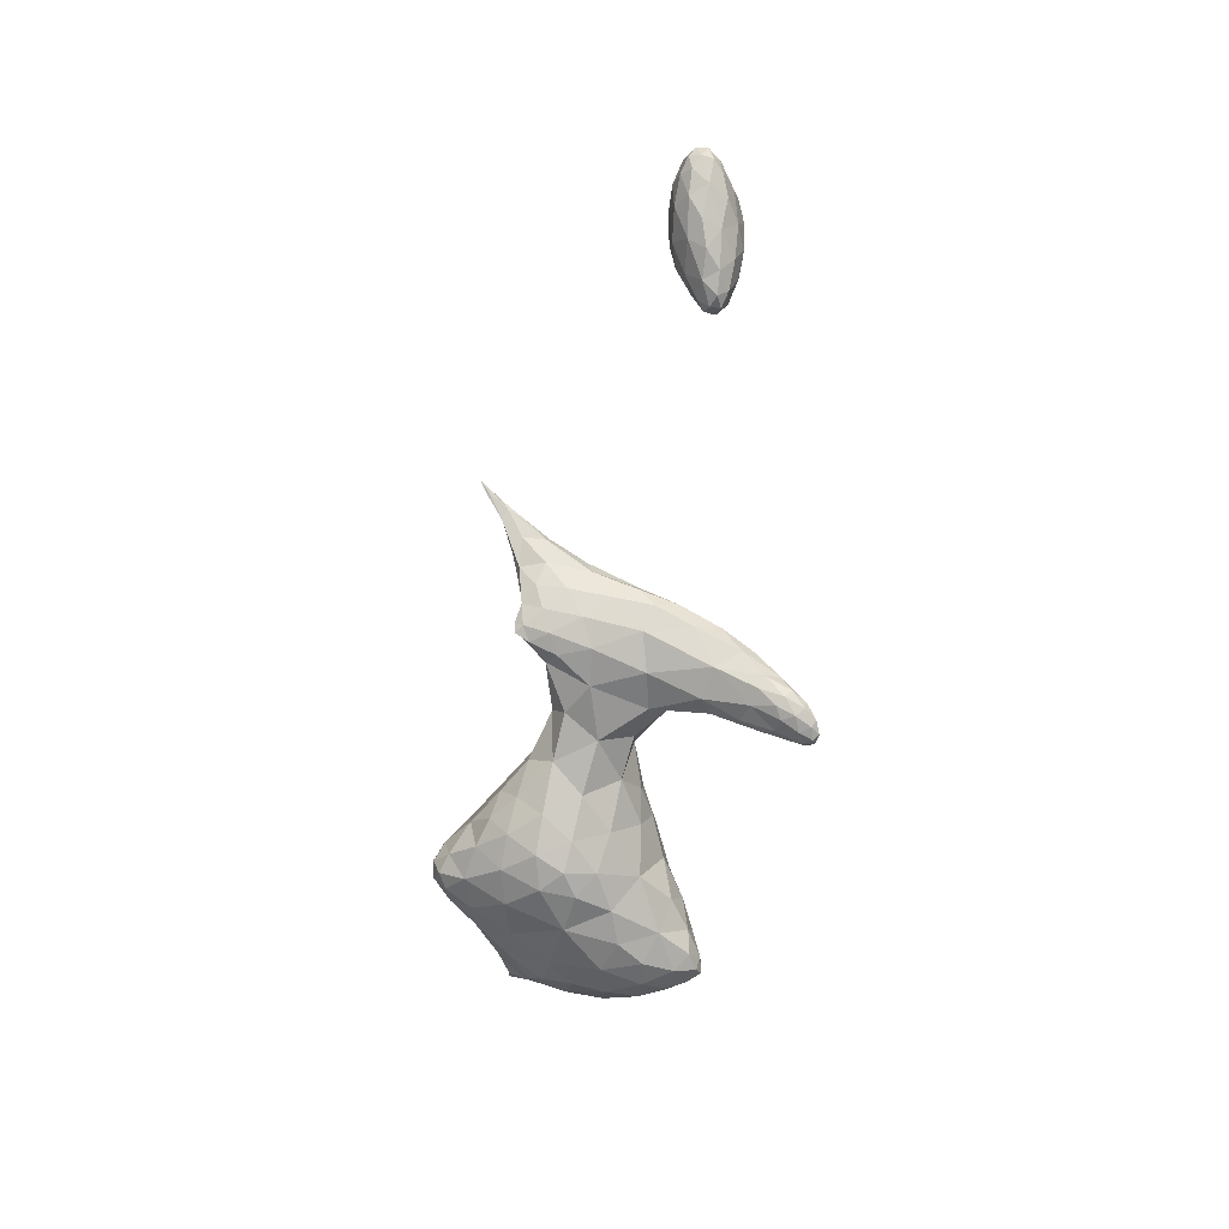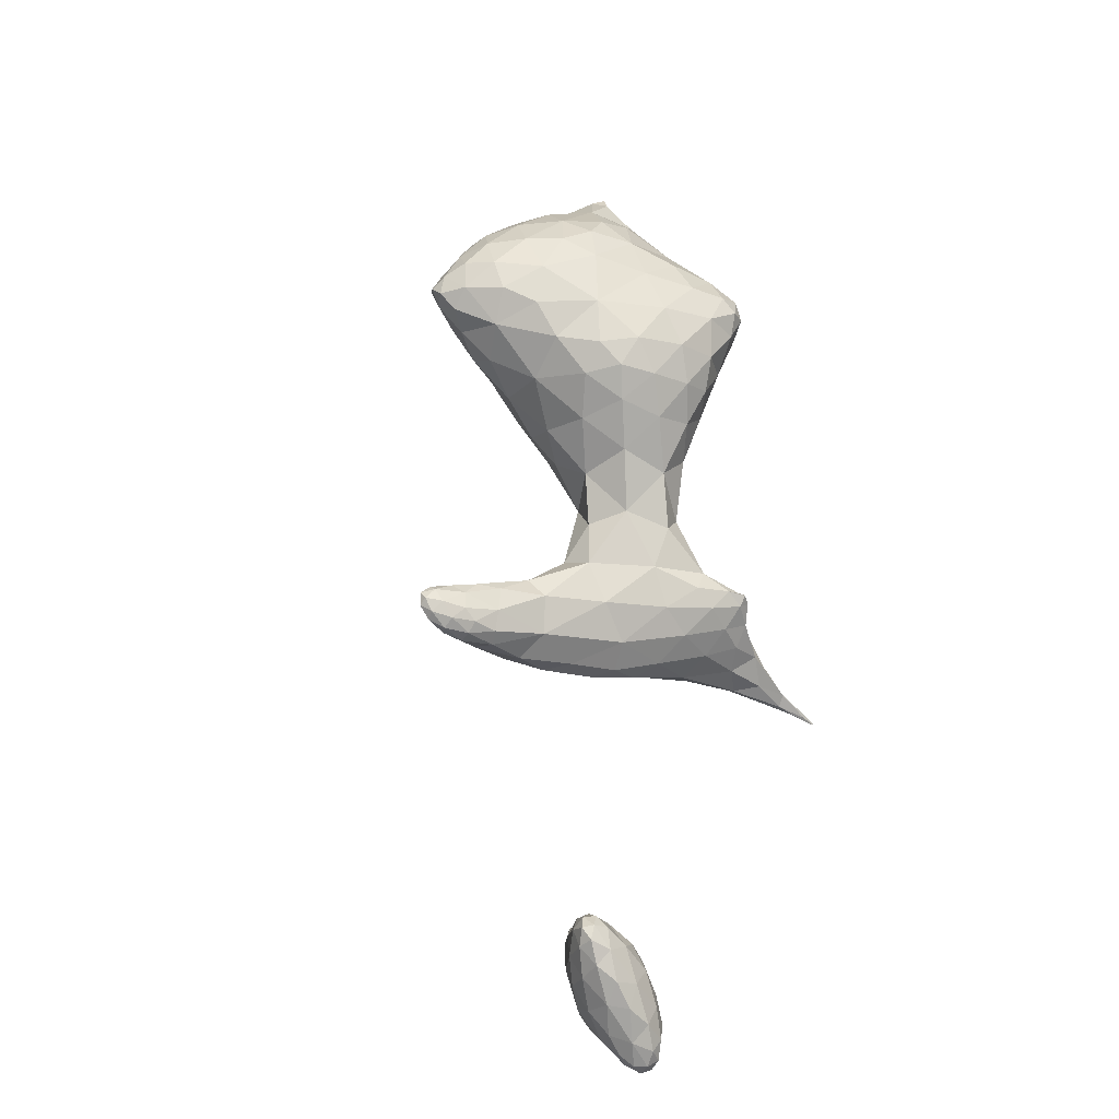
<metadata>
{"format":"obj","ext":"obj","renderer":"f3d","projection":"perspective","resolution":1024,"background":"white","views":[{"elev":77.7,"azim":14.4,"up":"+Y"},{"elev":20.9,"azim":167.4,"up":"+Z"}]}
</metadata>
<code>
v 20.77 -44.02 2.432
v 20.77 -44.02 2.432
v 20.77 -44.02 2.432
v 20.77 -44.02 2.431
v 20.77 -44.01 2.43
v 20.77 -44.02 2.43
v 20.77 -44.02 2.43
v 20.77 -44.02 2.429
v 20.77 -44.02 2.431
v 20.77 -44.02 2.43
v 6.399 1.624 -23.88
v 6.705 2.136 -22.18
v 7.526 1.202 -23.18
v 7.873 1.686 -22.03
v 8.362 1.39 -22.75
v 8.558 2.2 -21.86
v 7.297 1.345 -24.41
v 6.477 2.011 -25.2
v 8.226 1.486 -23.92
v 8.911 2.312 -22.97
v 7.652 2.436 -25.5
v 8.752 2.558 -24.43
v 4.735 3.472 -23.63
v 5.523 3.621 -21.99
v 5.551 2.449 -23.26
v 6.612 3.291 -21.06
v 7.823 3.261 -20.76
v 9.031 3.865 -21.36
v 5.245 2.86 -24.94
v 4.196 4.534 -25.04
v 9.249 4.173 -23.65
v 4.633 4.307 -26.43
v 3.973 6.084 -26.88
v 5.988 3.568 -26.65
v 7.477 4.456 -27.12
v 8.636 3.837 -25.67
v 4.864 5.325 -27.81
v 6.02 5.204 -28.04
v 5.862 -0.106 22.27
v 6.986 0.286 23.83
v 7.067 -0.377 22.31
v 8.276 0.263 22.94
v 6.522 -0.473 20.64
v 4.936 0.128 20.12
v 8.17 -0.161 21.25
v 5.951 -0.306 19
v 5.01 0.246 18.24
v 7.764 0.097 18.79
v 6.06 0.226 17.66
v 7.951 4.886 -19.42
v 8.525 5.856 -19.05
v 8.65 4.659 -19.8
v 9.124 5.691 -19.97
v 4.424 4.93 -23.23
v 5.241 5.364 -21.62
v 6.68 4.913 -20.24
v 9.377 5.747 -21.77
v 3.905 6.321 -24.86
v 9.275 6.145 -23.65
v 3.778 7.528 -26.36
v 8.476 4.834 -26.64
v 8.829 5.665 -25.67
v 4.336 6.75 -28.38
v 4.049 7.932 -27.97
v 5.234 6.595 -28.77
v 6.694 6.576 -28.27
v 8.037 5.778 -27.21
v 4.606 7.691 -28.94
v 5.486 7.952 -29.02
v 5.794 0.702 23.96
v 6.223 0.718 24.84
v 6.375 0.442 24.65
v 7.019 1.196 24.83
v 4.679 1.042 22.08
v 9.255 1.959 24.26
v 10.2 1.141 22.25
v 11.54 2.507 23.68
v 2.97 2.615 19.61
v 3.538 2.957 21.46
v 3.787 1.36 20.33
v 9.513 0.427 20.22
v 12.96 3.095 22.47
v 11.57 1.84 20.05
v 14.26 4.196 20.27
v 3.801 1.403 18.42
v 2.66 3.472 18.01
v 9.867 0.859 18.74
v 12.61 3.15 18.39
v 11.04 1.937 18
v 3.56 2.501 16.78
v 3.039 4.309 16.19
v 4.975 1.411 16.66
v 7.075 1.356 16.44
v 9.335 1.607 17.01
v 4.247 3.077 15.58
v 5.959 3.059 14.96
v 7.115 6.555 -19.59
v 8.057 6.88 -19.12
v 7.712 5.887 -19.07
v 8.809 6.742 -19.29
v 9.026 7.027 -20.46
v 4.663 6.686 -22.88
v 5.97 6.712 -20.96
v 8.916 7.377 -22.49
v 4.286 7.957 -24.79
v 8.553 7.495 -24.81
v 4.174 8.736 -26.7
v 7.536 8.634 -25.98
v 6.874 8.882 -27.38
v 7.735 7.476 -27.03
v 4.417 9.09 -27.96
v 6.052 9.28 -28.06
v 5.538 8.978 -28.8
v 6.442 8.378 -28.4
v 4.743 8.709 -28.79
v 6.25 1.598 24.73
v 5.209 2.86 23.66
v 7.655 3.633 24.93
v 10.34 4.364 25.09
v 12.18 3.974 24.56
v 12.78 3.354 23.83
v 13.98 4.465 23.79
v 2.202 4.983 20.04
v 3.689 6.051 22.6
v 15.53 5.493 22.46
v 15.9 5.6 20.97
v 16.92 6.989 21.29
v 1.8 6.153 17.74
v 11.46 3.662 16.26
v 14.06 5.289 17.72
v 15.83 6.094 19.71
v 2.76 6.422 15.71
v 8.667 3.538 14.72
v 10.91 5.537 13.9
v 12.83 6.17 15.2
v 4.449 5.205 14.47
v 5.646 7.365 12.77
v 6.818 5.191 13.36
v 8.955 6.03 12.71
v 12.07 7.138 13.51
v 10.75 7.757 12.32
v 7.45 7.039 12.05
v 8.821 8.176 11.4
v 7.219 7.756 -20.49
v 8.404 7.517 -19.75
v 5.663 8.249 -22.78
v 7.023 8.679 -22.27
v 8.18 8.096 -21.28
v 5.091 9.103 -25.29
v 6.289 9.132 -24.01
v 7.646 8.679 -23.81
v 4.866 9.438 -27.03
v 6.186 9.378 -26.32
v 5.206 9.423 -28.09
v 6 5.279 24.31
v 7.694 6.252 24.99
v 10.01 6.501 25.23
v 12.42 6.111 25.03
v 14.23 5.812 24.44
v 15.16 5.675 23.77
v 15.95 7.071 23.64
v 0.875 8.488 20.74
v 2.085 8.865 21.83
v 1.662 7.12 21.07
v 4.194 8.863 22.94
v 6.377 7.861 24.09
v 17.17 7.434 22.52
v 17.69 7.911 21.91
v 17.75 8.412 22.26
v 1 7.34 19.67
v 0.523 9.129 19.79
v 15.58 7.111 18.33
v 16.62 7.891 19.8
v 17.45 8.615 21.32
v 0.926 8.306 18.49
v 1.971 8.783 16.64
v 15.61 8.882 18.22
v 14.41 7.657 16.55
v 3.662 8.066 14.33
v 4.976 10.19 12.51
v 12.04 8.278 12.91
v 13 8.548 14.24
v 7.031 9.165 11.22
v 7.609 10.98 10.03
v 8.493 9.884 10.48
v 9.95 9.997 10.94
v 11.67 10.02 12.36
v 8.89 11.66 9.788
v 8.682 7.909 24.92
v 10.47 8.688 24.8
v 12.46 8.241 24.77
v 14.49 7.64 24.46
v 15.94 8.622 23.68
v 0.844 9.847 20.84
v 1.81 10.62 21.38
v 3.572 10.68 22.1
v 6.217 10.44 23.03
v 8.849 9.73 24.03
v 17.09 8.525 22.95
v 17.43 9.162 22.21
v 0.667 10.43 19.96
v 16.79 9.807 21.47
v 16.37 9.591 20.05
v 0.99 10.06 18.63
v 2.305 11.64 17.24
v 14.98 10.58 18.66
v 13.91 10.23 16.3
v 3.257 10.69 14.82
v 4.261 12.17 13.36
v 12.66 10.7 14.03
v 6.402 11.24 10.65
v 5.432 12.73 11.37
v 11.64 12.13 12.86
v 10.58 13.06 10.38
v 7.256 13.43 8.822
v 9.24 13.18 8.953
v 11.93 10.29 23.72
v 14.46 9.396 23.87
v 1.214 11.03 20.6
v 2.86 12.04 20.68
v 5.596 12.36 21.55
v 9.289 12.12 22.14
v 12.59 11.65 22.12
v 14.24 10.68 22.79
v 16.15 9.795 22.66
v 1.544 11.53 19.42
v 4.936 13.65 19.79
v 3.09 13 18.76
v 7.421 13.83 20.42
v 9.558 13.77 20.3
v 10.42 14.04 18.65
v 11.74 12.78 20.44
v 14.75 11.12 20.84
v 3.507 13.48 16.97
v 12.86 12.38 18.01
v 10.59 14.1 16.12
v 3.625 12.89 15.19
v 4.846 13.96 13.13
v 12.18 12.42 15
v 10.45 14.24 12.97
v 5.546 15.24 10.13
v 10.57 15.56 10.51
v 2.646 18.01 5.353
v 4.601 17.67 7.924
v 4.89 16.21 6.058
v 7.497 15.26 6.02
v 10.08 14.88 7.303
v 12.07 16.15 8.599
v 12.68 16.31 6.81
v 14.63 17.42 7.526
v 1.117 17.95 2.172
v 1.75 17.93 3.452
v 2.333 17.37 3.252
v 3.944 16.76 3.291
v 6.19 16.29 3.952
v 9.045 16.04 4.597
v 11.83 16.41 5.213
v 14.25 17.22 5.864
v 0.728 17.82 0.931
v 0.044 18.3 0.489
v 2.438 17.27 1.841
v 4.267 17.13 1.923
v 7.509 17 2.775
v 10.69 17.17 3.508
v 13.48 17.57 4.339
v -1.551 18.49 -1.191
v -1.295 18.48 -0.863
v -0.807 18.27 -0.496
v -0.207 18.07 -0.327
v 1.488 17.71 0.477
v 5.464 17.8 1.653
v 3.037 17.73 0.823
v 8.989 18.19 2.473
v 12.42 18.36 3.278
v -1.118 18.35 -0.992
v -0.317 18.23 -0.666
v 1.352 18.03 0.1
v 4.781 14.34 17.76
v 6.743 14.71 18.59
v 8.569 14.57 19.18
v 4.786 14.43 15.48
v 6.544 15.12 16.25
v 8.579 14.92 17.33
v -8.385 18.66 12.55
v -8.387 18.66 12.55
v -8.387 18.66 12.55
v -8.389 18.66 12.55
v 6.351 15.47 13.12
v 8.51 15.25 14.6
v -8.386 18.66 12.55
v -8.385 18.66 12.55
v -8.389 18.66 12.55
v 6.38 16.71 10.36
v 8.629 16.31 11.41
v 16.45 19.04 8.938
v 17.53 19.48 9.113
v 17.15 18.76 8.466
v 18.91 19.66 9.239
v 19.33 19.41 8.759
v 20.11 19.86 9.331
v 20.41 19.84 8.946
v 20.7 20.26 9.204
v -8.387 18.66 12.55
v 2.588 18.96 6.965
v 3.496 18.89 7.258
v 2.845 18.56 6.956
v 5.225 18.84 7.603
v 7.501 18.14 8.761
v 11.06 17.71 9.126
v 14.54 18.32 8.62
v 16.41 18.21 6.778
v 18.25 19.01 7.649
v 19.7 19.75 7.903
v 20.71 20.2 8.648
v 1.764 18.43 3.015
v 2.392 18.8 6.355
v 2.499 18.87 5.16
v 15.55 18.11 5.306
v 17.53 19.26 6.087
v 20.39 20.51 7.892
v 19.3 20.23 6.921
v 1.476 18.43 1.24
v 3.032 19.01 3.929
v 3.209 18.74 2.445
v 5.971 18.74 2.326
v 4.842 19.27 3.729
v 8.845 19.14 2.74
v 7.577 19.51 3.63
v 10.04 19.67 3.54
v 15.07 18.72 4.344
v 17.9 20.5 5.96
v 16.19 19.71 4.802
v -1.701 18.59 -1.323
v -1.154 18.52 -0.9
v 0.272 18.34 -0.153
v -1.107 18.49 -1.077
v 2.89 18.26 1.017
v 11.27 19.2 3.047
v 13.99 19.45 3.824
v -1.498 18.52 -1.306
v -8.386 18.66 12.55
v -8.387 18.66 12.55
v 16.27 19.61 8.808
v 18.32 20.32 9.043
v 19.92 20.32 9.362
v 2.921 19.16 6.43
v 4.543 19.36 6.551
v 7.114 19.36 6.845
v 10.49 19.33 7.422
v 13.86 19.46 8.125
v 16.63 20.67 8.027
v 19.64 20.95 8.921
v 18.48 21.11 8.494
v 20.52 20.73 9.097
v 20.79 20.69 8.66
v 3.781 19.34 5.238
v 6.13 19.61 5.193
v 9.691 19.87 5.216
v 14.12 20.42 6.34
v 18.02 21.39 7.808
v 16.92 21.22 7.077
v 20.42 21.04 7.96
v 19.64 20.93 7.098
v 12.52 19.96 4.261
v 17.04 21.07 6.245
v 15.44 20.32 5.015
v 18.71 21.26 6.702
v -1.633 18.6 -1.355
v 19.23 21.43 8.128
v 20.27 21.15 8.475
v 18.39 21.5 7.2
v 19.65 21.39 7.569
f 1 3 2
f 4 2 3
f 1 5 3
f 1 6 5
f 3 7 4
f 3 5 7
f 8 5 6
f 8 7 5
f 1 2 9
f 9 2 4
f 6 9 10
f 6 1 9
f 10 4 7
f 10 9 4
f 8 6 10
f 10 7 8
f 11 13 12
f 14 13 15
f 14 12 13
f 16 14 15
f 11 17 13
f 11 18 17
f 19 15 13
f 17 19 13
f 15 20 16
f 15 19 20
f 21 17 18
f 21 19 17
f 21 22 19
f 22 20 19
f 23 25 24
f 12 25 11
f 24 25 12
f 26 24 12
f 12 14 27
f 26 12 27
f 16 27 14
f 16 28 27
f 23 29 25
f 23 30 29
f 18 11 29
f 11 25 29
f 28 16 20
f 31 28 20
f 30 32 29
f 30 33 32
f 21 18 34
f 34 18 29
f 34 29 32
f 34 35 21
f 21 35 36
f 21 36 22
f 22 31 20
f 22 36 31
f 37 32 33
f 37 34 32
f 37 38 34
f 38 35 34
f 39 41 40
f 42 40 41
f 39 43 41
f 39 44 43
f 41 45 42
f 41 43 45
f 44 46 43
f 44 47 46
f 43 48 45
f 43 46 48
f 49 46 47
f 49 48 46
f 50 52 51
f 53 51 52
f 54 24 55
f 54 23 24
f 24 26 56
f 55 24 56
f 52 50 27
f 27 50 56
f 27 56 26
f 28 52 27
f 53 52 28
f 57 53 28
f 30 23 54
f 30 54 58
f 57 28 31
f 59 57 31
f 33 30 58
f 33 58 60
f 61 36 35
f 62 36 61
f 31 36 62
f 59 31 62
f 33 63 37
f 64 63 33
f 60 64 33
f 38 37 65
f 37 63 65
f 66 38 65
f 66 35 38
f 67 35 66
f 61 35 67
f 67 62 61
f 68 63 64
f 68 65 63
f 68 69 65
f 69 66 65
f 70 72 71
f 73 71 72
f 70 40 72
f 39 40 70
f 74 39 70
f 75 42 76
f 75 40 42
f 73 40 75
f 72 40 73
f 77 75 76
f 78 80 79
f 79 80 74
f 74 80 44
f 74 44 39
f 81 76 45
f 76 42 45
f 76 82 77
f 83 82 76
f 81 83 76
f 84 82 83
f 78 85 80
f 78 86 85
f 47 44 85
f 44 80 85
f 87 81 48
f 81 45 48
f 83 89 88
f 87 89 83
f 81 87 83
f 88 84 83
f 86 90 85
f 86 91 90
f 49 47 92
f 92 47 85
f 92 85 90
f 93 49 92
f 93 48 49
f 94 48 93
f 87 48 94
f 94 89 87
f 95 90 91
f 95 92 90
f 95 96 92
f 96 93 92
f 97 99 98
f 51 99 50
f 98 99 51
f 100 98 51
f 53 100 51
f 53 101 100
f 102 55 103
f 102 54 55
f 99 97 56
f 56 97 103
f 56 103 55
f 56 50 99
f 101 53 57
f 104 101 57
f 58 54 102
f 58 102 105
f 104 57 59
f 106 104 59
f 60 58 105
f 60 105 107
f 108 110 109
f 106 110 108
f 62 110 106
f 59 62 106
f 64 60 107
f 64 107 111
f 112 114 113
f 112 109 114
f 109 110 114
f 114 110 66
f 66 110 67
f 110 62 67
f 115 64 111
f 115 68 64
f 69 113 114
f 115 113 69
f 68 115 69
f 114 66 69
f 70 71 116
f 116 71 73
f 117 116 118
f 70 116 117
f 74 70 117
f 116 73 118
f 118 73 75
f 118 75 119
f 120 77 121
f 75 77 120
f 119 75 120
f 122 120 121
f 123 79 124
f 123 78 79
f 74 117 79
f 117 124 79
f 121 77 82
f 125 84 126
f 125 82 84
f 122 82 125
f 121 82 122
f 127 125 126
f 86 78 123
f 86 123 128
f 129 88 89
f 130 88 129
f 130 84 88
f 131 84 130
f 126 84 131
f 131 127 126
f 91 86 128
f 91 128 132
f 133 94 93
f 89 94 129
f 129 94 133
f 129 133 134
f 129 135 130
f 129 134 135
f 136 91 132
f 136 95 91
f 137 138 136
f 136 138 96
f 136 96 95
f 93 96 133
f 133 96 138
f 133 138 139
f 134 141 140
f 139 141 134
f 133 139 134
f 140 135 134
f 142 138 137
f 142 139 138
f 142 143 139
f 143 141 139
f 97 98 144
f 145 98 100
f 145 144 98
f 145 100 101
f 102 103 146
f 144 103 97
f 146 103 144
f 147 146 144
f 144 145 148
f 144 148 147
f 148 101 104
f 148 145 101
f 105 146 149
f 105 102 146
f 146 147 150
f 146 150 149
f 147 148 151
f 147 151 150
f 151 104 106
f 151 148 104
f 107 149 152
f 107 105 149
f 149 150 153
f 149 153 152
f 153 108 109
f 151 108 153
f 150 151 153
f 151 106 108
f 111 152 154
f 111 107 152
f 154 112 113
f 153 112 154
f 152 153 154
f 153 109 112
f 115 111 154
f 154 113 115
f 117 118 155
f 118 156 155
f 157 156 118
f 119 157 118
f 119 120 158
f 157 119 158
f 159 122 160
f 120 122 159
f 158 120 159
f 161 159 160
f 162 164 163
f 124 164 123
f 163 164 124
f 165 163 124
f 117 155 124
f 124 155 166
f 124 166 165
f 155 156 166
f 160 122 125
f 167 127 168
f 167 125 127
f 161 125 167
f 160 125 161
f 169 167 168
f 162 170 164
f 162 171 170
f 128 123 170
f 123 164 170
f 172 131 130
f 173 131 172
f 173 127 131
f 174 127 173
f 168 127 174
f 174 169 168
f 175 170 171
f 170 175 128
f 128 175 176
f 128 176 132
f 177 172 178
f 178 172 130
f 178 130 135
f 177 173 172
f 179 132 176
f 179 136 132
f 136 179 137
f 179 180 137
f 181 140 141
f 182 140 181
f 135 140 182
f 178 135 182
f 183 137 180
f 183 142 137
f 184 185 183
f 183 185 143
f 183 143 142
f 186 143 185
f 186 141 143
f 187 141 186
f 181 141 187
f 187 182 181
f 188 185 184
f 188 186 185
f 156 157 189
f 157 190 189
f 191 190 157
f 158 191 157
f 158 159 192
f 191 158 192
f 161 192 159
f 161 193 192
f 194 163 195
f 194 162 163
f 163 165 196
f 195 163 196
f 165 166 197
f 196 165 197
f 156 189 166
f 166 189 198
f 166 198 197
f 189 190 198
f 193 161 199
f 161 167 199
f 169 199 167
f 169 200 199
f 171 162 194
f 171 194 201
f 202 174 203
f 174 173 203
f 174 200 169
f 174 202 200
f 204 171 201
f 204 175 171
f 175 204 176
f 204 205 176
f 206 177 207
f 177 178 207
f 177 203 173
f 177 206 203
f 208 176 205
f 208 179 176
f 179 208 180
f 208 209 180
f 207 178 182
f 210 207 182
f 180 211 183
f 212 211 180
f 209 212 180
f 184 183 211
f 213 187 214
f 187 186 214
f 187 210 182
f 187 213 210
f 215 211 212
f 215 184 211
f 188 184 215
f 216 188 215
f 188 214 186
f 188 216 214
f 190 191 217
f 218 191 192
f 218 217 191
f 218 192 193
f 194 195 219
f 220 195 196
f 220 219 195
f 221 196 197
f 221 220 196
f 222 197 198
f 222 221 197
f 217 198 190
f 222 198 217
f 223 222 217
f 217 218 224
f 217 224 223
f 225 193 199
f 218 193 225
f 224 218 225
f 225 199 200
f 201 219 226
f 201 194 219
f 227 228 220
f 220 228 226
f 220 226 219
f 220 221 227
f 221 229 227
f 221 222 229
f 222 230 229
f 231 230 232
f 232 230 222
f 232 222 223
f 223 224 233
f 223 233 232
f 233 202 203
f 225 202 233
f 224 225 233
f 225 200 202
f 204 201 226
f 204 226 205
f 205 226 228
f 205 228 234
f 232 235 231
f 235 236 231
f 235 206 207
f 233 206 235
f 232 233 235
f 233 203 206
f 237 205 234
f 237 208 205
f 208 237 209
f 237 238 209
f 235 239 236
f 239 240 236
f 239 207 210
f 239 235 207
f 212 209 238
f 212 238 241
f 239 213 240
f 240 213 214
f 240 214 242
f 239 210 213
f 243 245 244
f 246 215 245
f 245 215 241
f 241 215 212
f 241 244 245
f 216 215 247
f 215 246 247
f 214 248 242
f 247 248 214
f 249 248 247
f 216 247 214
f 250 248 249
f 251 253 252
f 253 243 252
f 245 243 253
f 254 245 253
f 255 246 245
f 254 255 245
f 256 247 246
f 255 256 246
f 257 249 247
f 256 257 247
f 249 258 250
f 249 257 258
f 251 259 253
f 251 260 259
f 261 254 253
f 259 261 253
f 262 255 254
f 261 262 254
f 263 256 255
f 262 263 255
f 264 257 256
f 263 264 256
f 257 265 258
f 257 264 265
f 266 268 267
f 268 260 267
f 259 260 268
f 269 259 268
f 270 261 259
f 269 270 259
f 262 272 271
f 270 272 262
f 261 270 262
f 271 263 262
f 271 273 263
f 273 264 263
f 273 274 264
f 274 265 264
f 275 268 266
f 275 269 268
f 275 276 269
f 276 270 269
f 276 277 270
f 277 272 270
f 228 227 278
f 279 227 229
f 279 278 227
f 280 229 230
f 280 279 229
f 280 230 231
f 234 278 281
f 234 228 278
f 278 279 282
f 278 282 281
f 279 280 283
f 279 283 282
f 283 231 236
f 283 280 231
f 284 286 285
f 287 285 286
f 237 234 281
f 281 238 237
f 288 238 281
f 282 288 281
f 282 283 289
f 282 289 288
f 289 236 240
f 289 283 236
f 284 290 286
f 284 291 290
f 286 292 287
f 286 290 292
f 241 288 293
f 241 238 288
f 288 289 294
f 288 294 293
f 294 240 242
f 294 289 240
f 295 297 296
f 298 297 299
f 298 296 297
f 300 299 301
f 300 298 299
f 302 300 301
f 303 290 291
f 303 292 290
f 304 306 305
f 244 306 243
f 305 306 244
f 307 305 244
f 241 293 244
f 244 293 308
f 244 308 307
f 293 294 308
f 294 309 308
f 294 242 309
f 309 242 248
f 309 248 310
f 297 250 311
f 310 250 297
f 248 250 310
f 295 310 297
f 312 299 297
f 311 312 297
f 313 301 299
f 312 313 299
f 301 314 302
f 301 313 314
f 251 252 315
f 316 306 304
f 306 316 243
f 243 316 317
f 315 252 243
f 317 315 243
f 318 311 258
f 311 250 258
f 319 312 311
f 318 319 311
f 313 321 320
f 319 321 313
f 312 319 313
f 320 314 313
f 260 315 322
f 260 251 315
f 317 323 315
f 315 323 324
f 315 324 322
f 325 324 326
f 324 323 326
f 327 325 328
f 325 326 328
f 327 328 329
f 330 318 265
f 318 258 265
f 319 332 331
f 330 332 319
f 318 330 319
f 331 321 319
f 333 267 334
f 333 266 267
f 267 260 334
f 334 260 335
f 335 260 322
f 335 336 334
f 322 324 337
f 322 337 335
f 337 271 272
f 325 271 337
f 324 325 337
f 325 273 271
f 325 327 273
f 338 327 329
f 273 327 338
f 274 273 338
f 274 330 265
f 339 330 274
f 338 339 274
f 339 332 330
f 340 266 333
f 340 275 266
f 276 336 335
f 340 336 276
f 275 340 276
f 335 277 276
f 335 337 277
f 337 272 277
f 284 285 341
f 341 285 287
f 291 341 342
f 291 284 341
f 342 287 292
f 342 341 287
f 295 296 343
f 344 296 298
f 344 343 296
f 345 298 300
f 345 344 298
f 345 300 302
f 303 291 342
f 342 292 303
f 304 305 346
f 347 305 307
f 347 346 305
f 348 307 308
f 348 347 307
f 349 308 309
f 349 348 308
f 350 309 310
f 350 349 309
f 343 310 295
f 350 310 343
f 351 350 343
f 352 353 344
f 344 353 351
f 344 351 343
f 344 345 352
f 345 354 352
f 302 354 345
f 355 354 302
f 314 355 302
f 316 304 346
f 346 317 316
f 356 317 346
f 347 356 346
f 347 348 357
f 347 357 356
f 348 349 358
f 348 358 357
f 349 350 359
f 349 359 358
f 360 361 351
f 351 361 359
f 351 359 350
f 351 353 360
f 362 320 363
f 320 321 363
f 320 355 314
f 320 362 355
f 323 317 356
f 356 326 323
f 356 357 326
f 357 328 326
f 357 358 328
f 358 329 328
f 364 329 358
f 359 364 358
f 361 365 359
f 359 365 366
f 359 366 364
f 332 366 331
f 331 366 365
f 331 365 367
f 331 363 321
f 331 367 363
f 333 334 368
f 368 334 336
f 338 329 364
f 364 339 338
f 364 366 339
f 366 332 339
f 340 333 368
f 368 336 340
f 353 352 369
f 370 352 354
f 370 369 352
f 370 354 355
f 361 360 371
f 369 360 353
f 371 360 369
f 372 371 369
f 372 362 363
f 370 362 372
f 369 370 372
f 370 355 362
f 365 361 371
f 371 367 365
f 371 372 367
f 372 363 367

</code>
